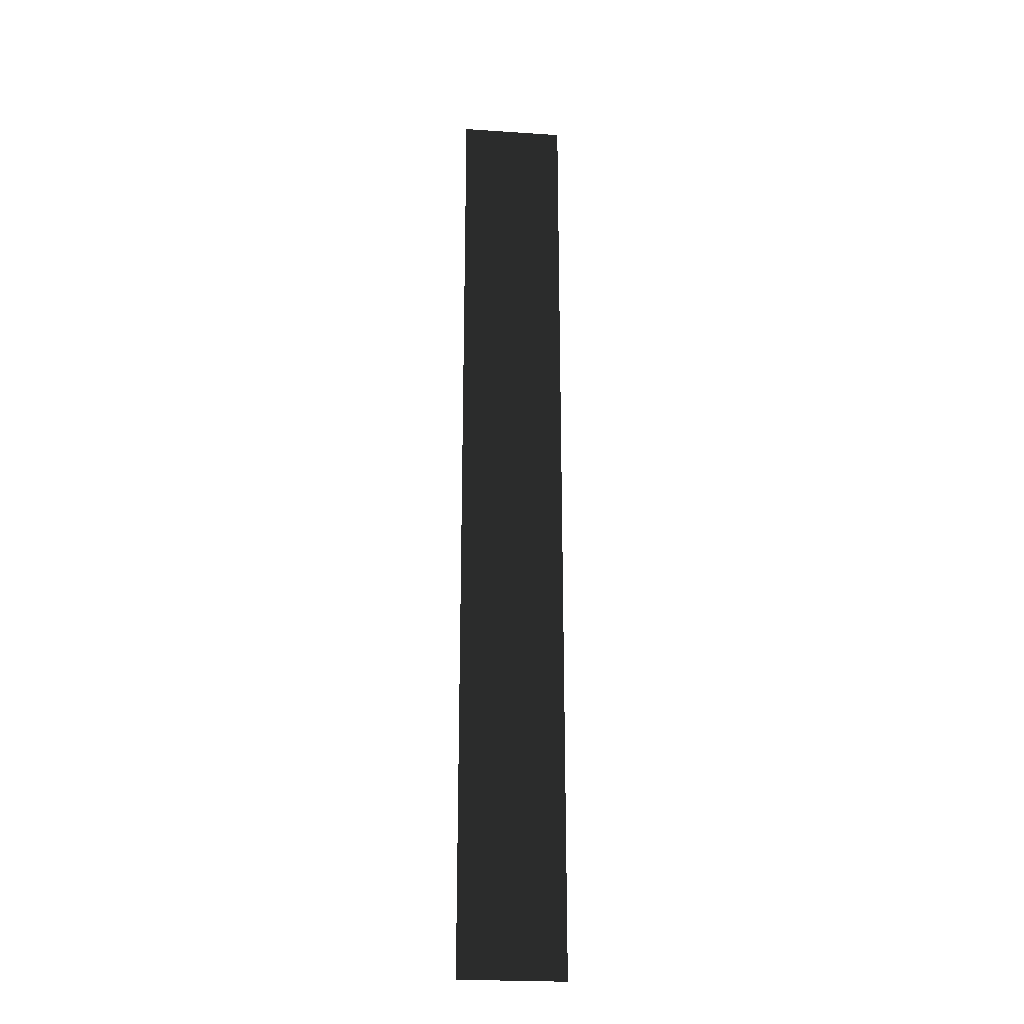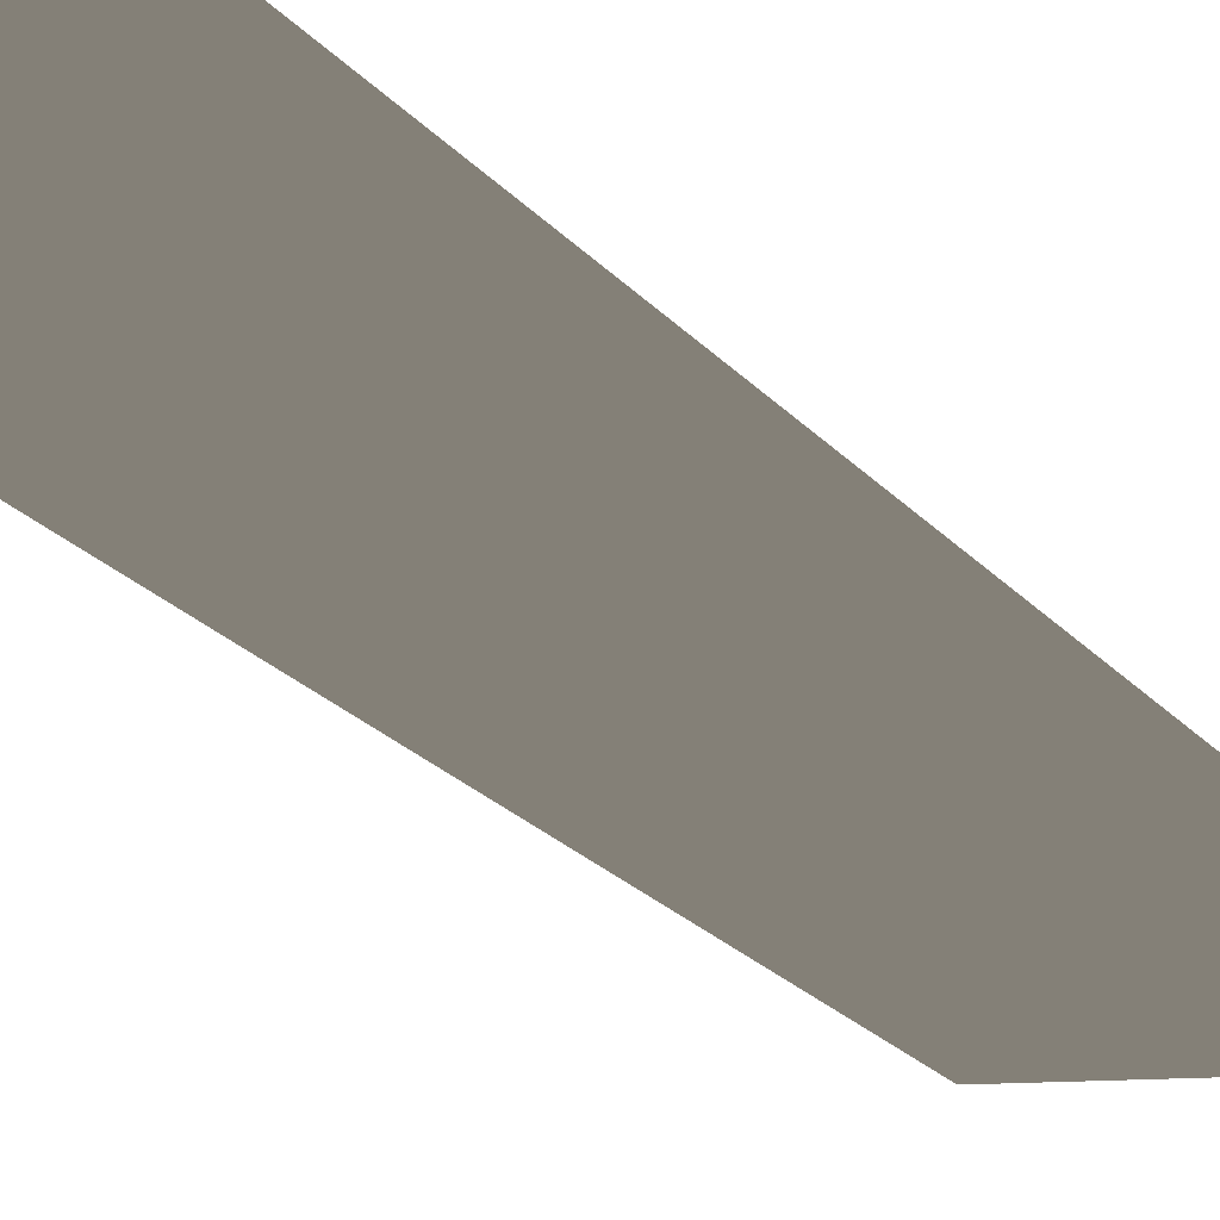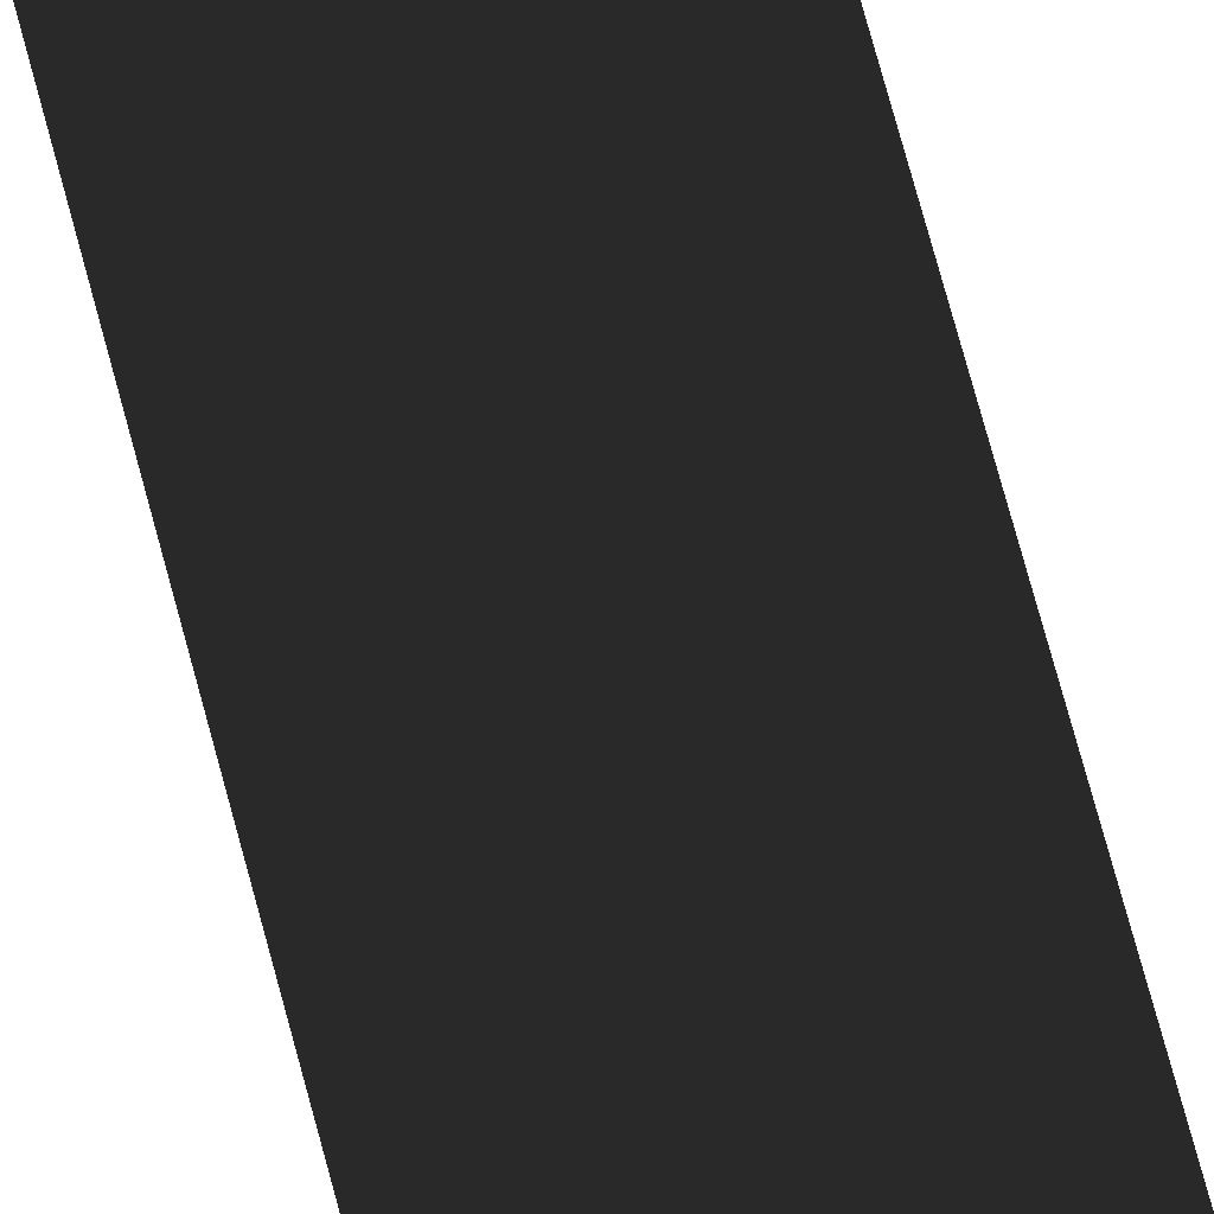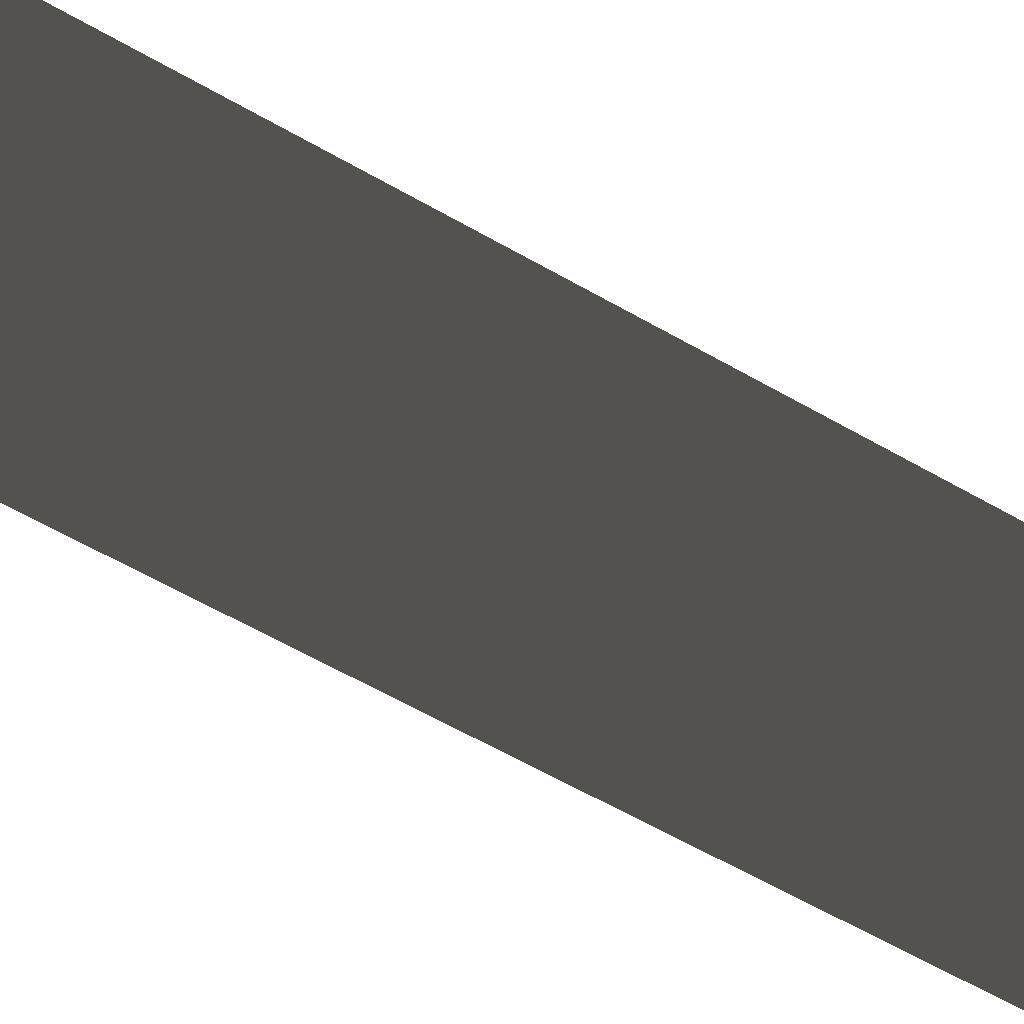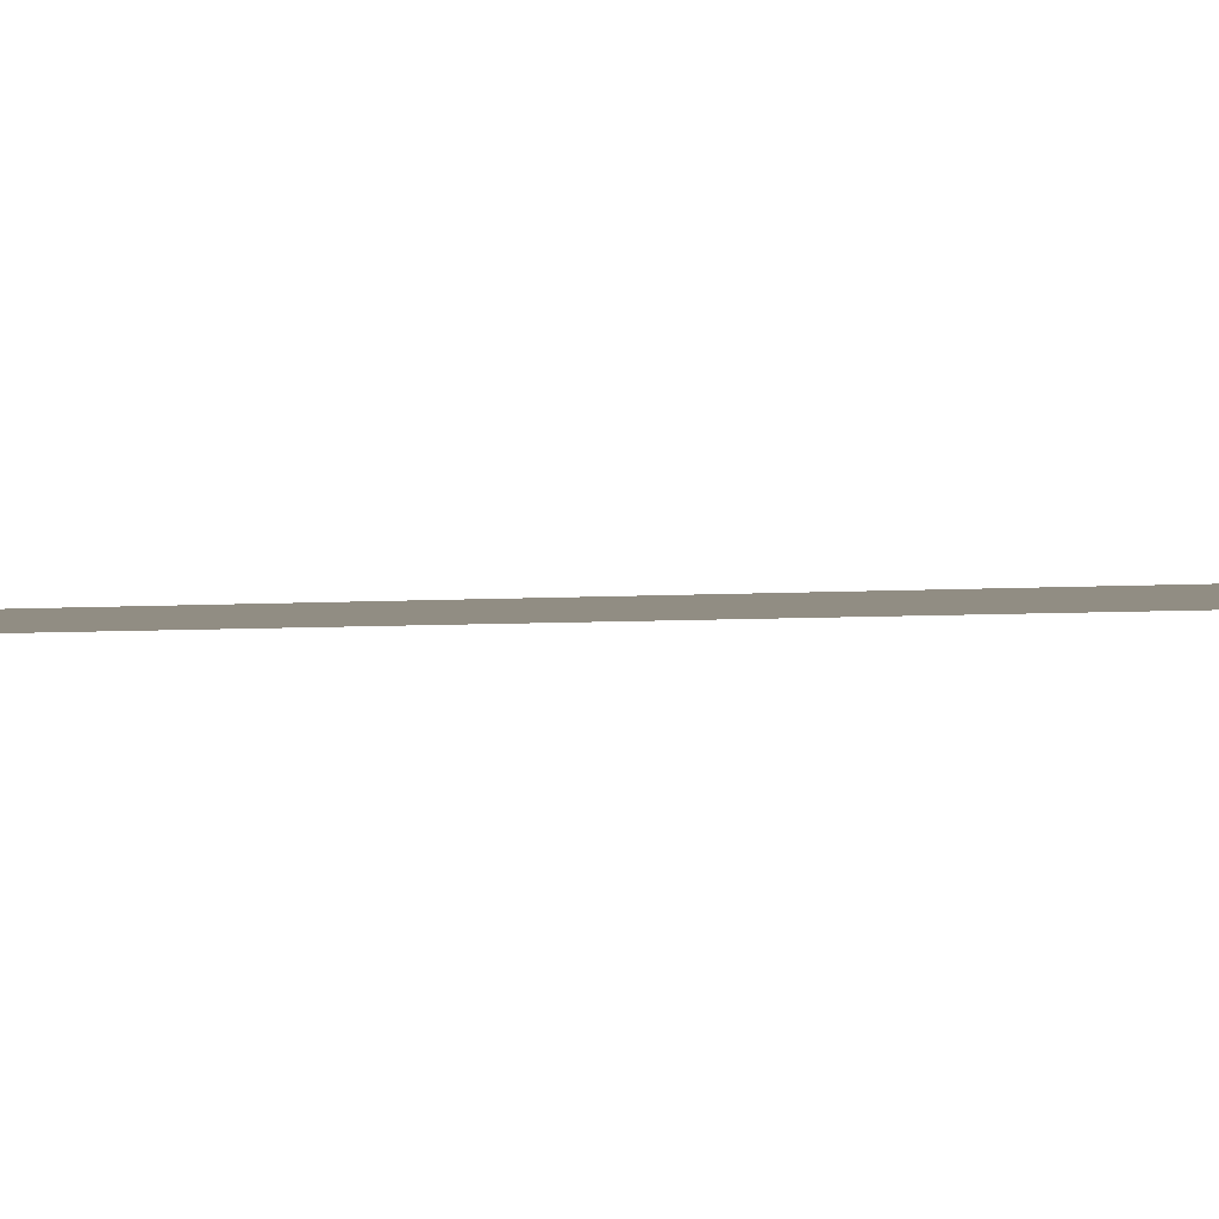
<metadata>
{"format":"obj","ext":"obj","renderer":"f3d","projection":"perspective","resolution":1024,"background":"white","views":[{"elev":-24.0,"azim":-6.3,"up":"+Y"},{"elev":-9.0,"azim":-167.2,"up":"+Z"},{"elev":69.3,"azim":165.3,"up":"+Z"},{"elev":-30.4,"azim":-135.4,"up":"+Z"},{"elev":-1.3,"azim":131.3,"up":"+Z"}]}
</metadata>
<code>
o WSSC/WSSC_4/ID1104#ID1104
v 0.5894 -0.4577 0.02845
v 0.4846 -0.4577 0.02845
v 0.5894 0.4965 0.02845
v 0.4846 0.4965 0.02845
v 0.4846 -0.4577 0.02845
v 0.5894 0.4965 0.02845
v 0.4846 0.4965 0.02845
v 0.5894 -0.4577 0.02845
f 3 2 1
f 2 3 4
f 7 6 5
f 8 5 6

</code>
